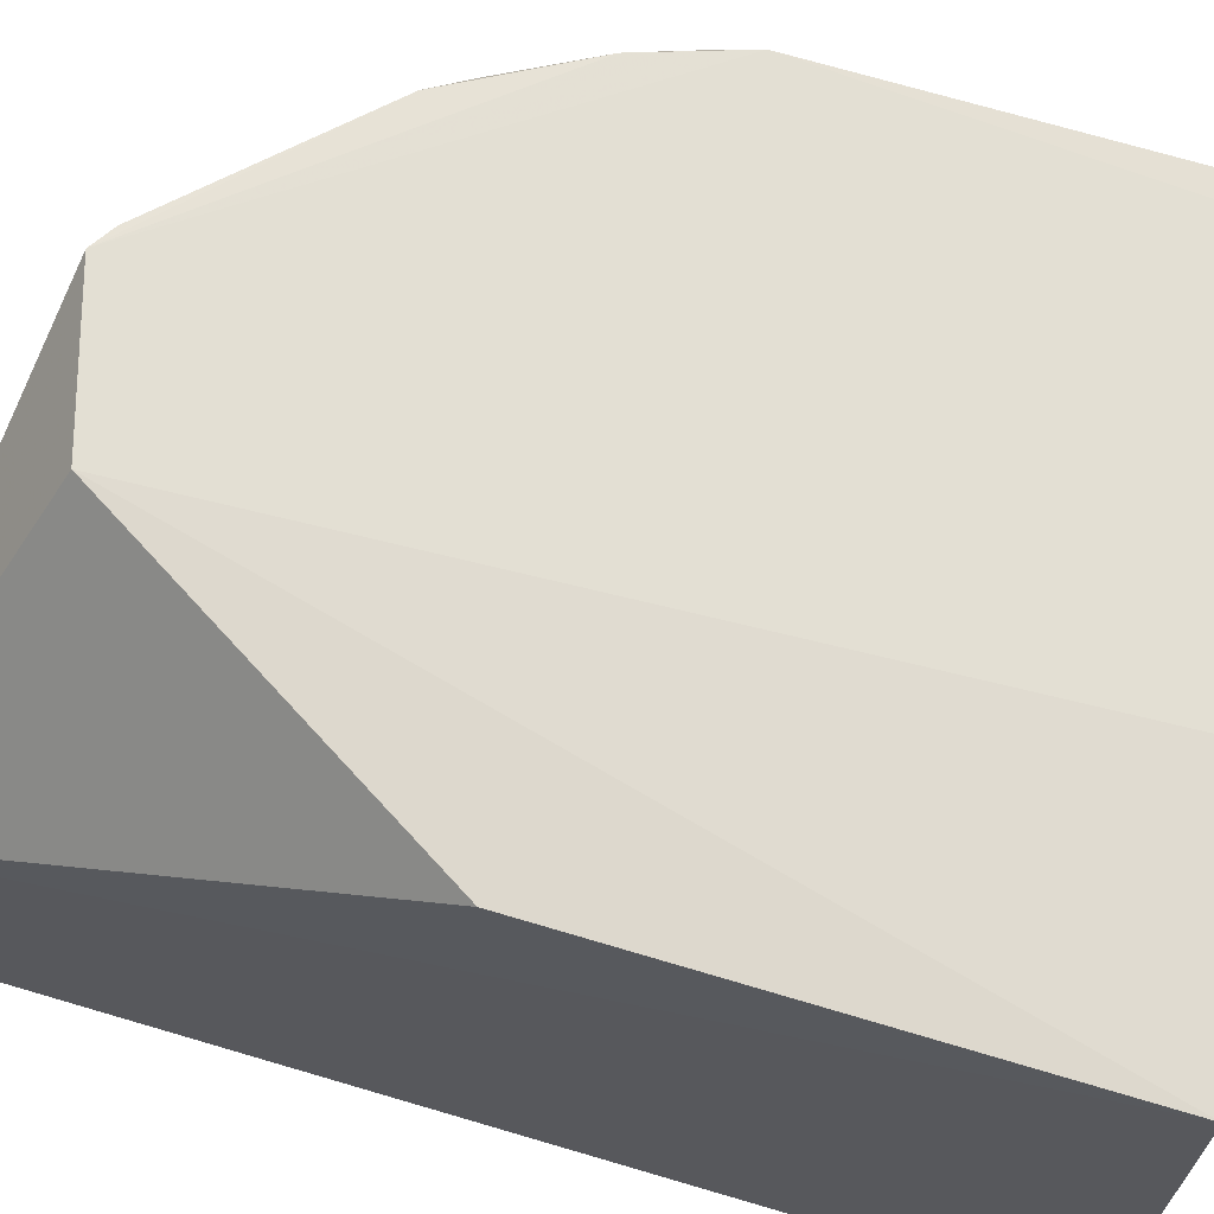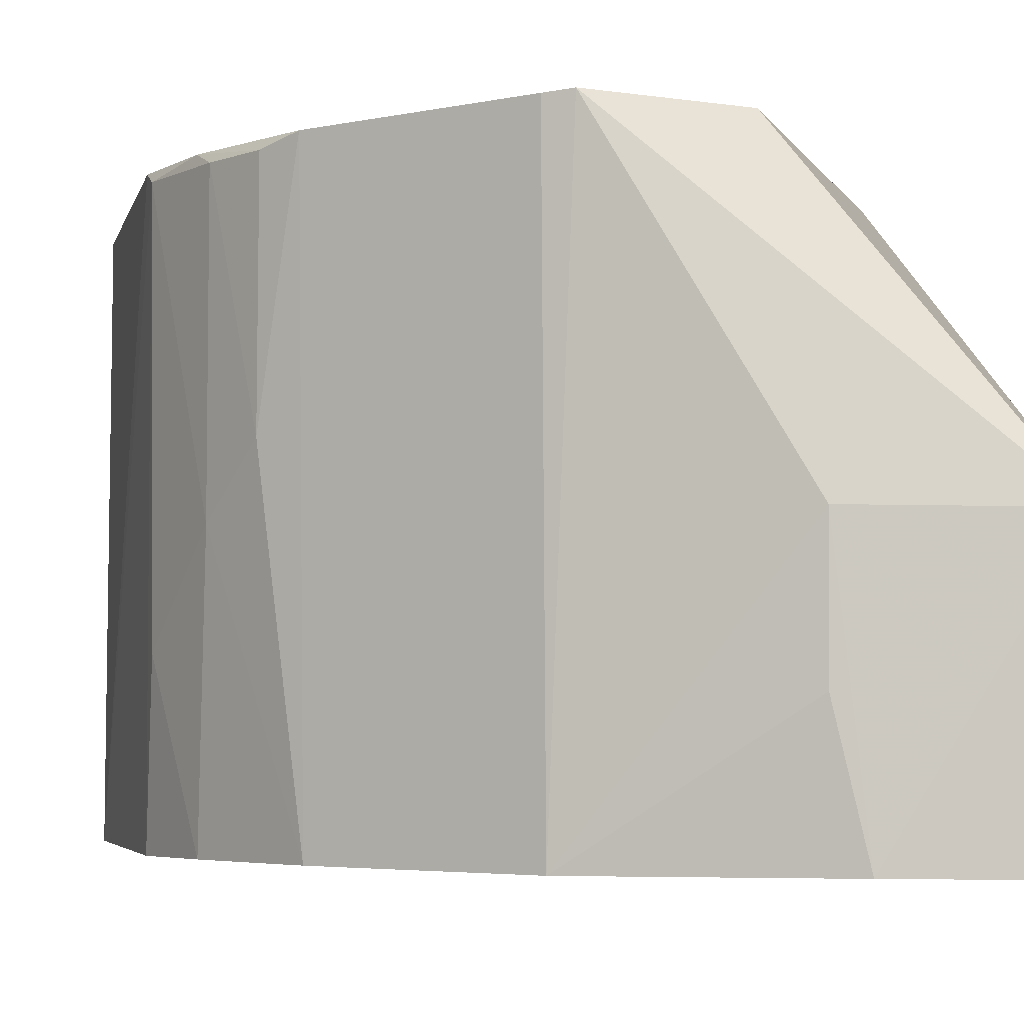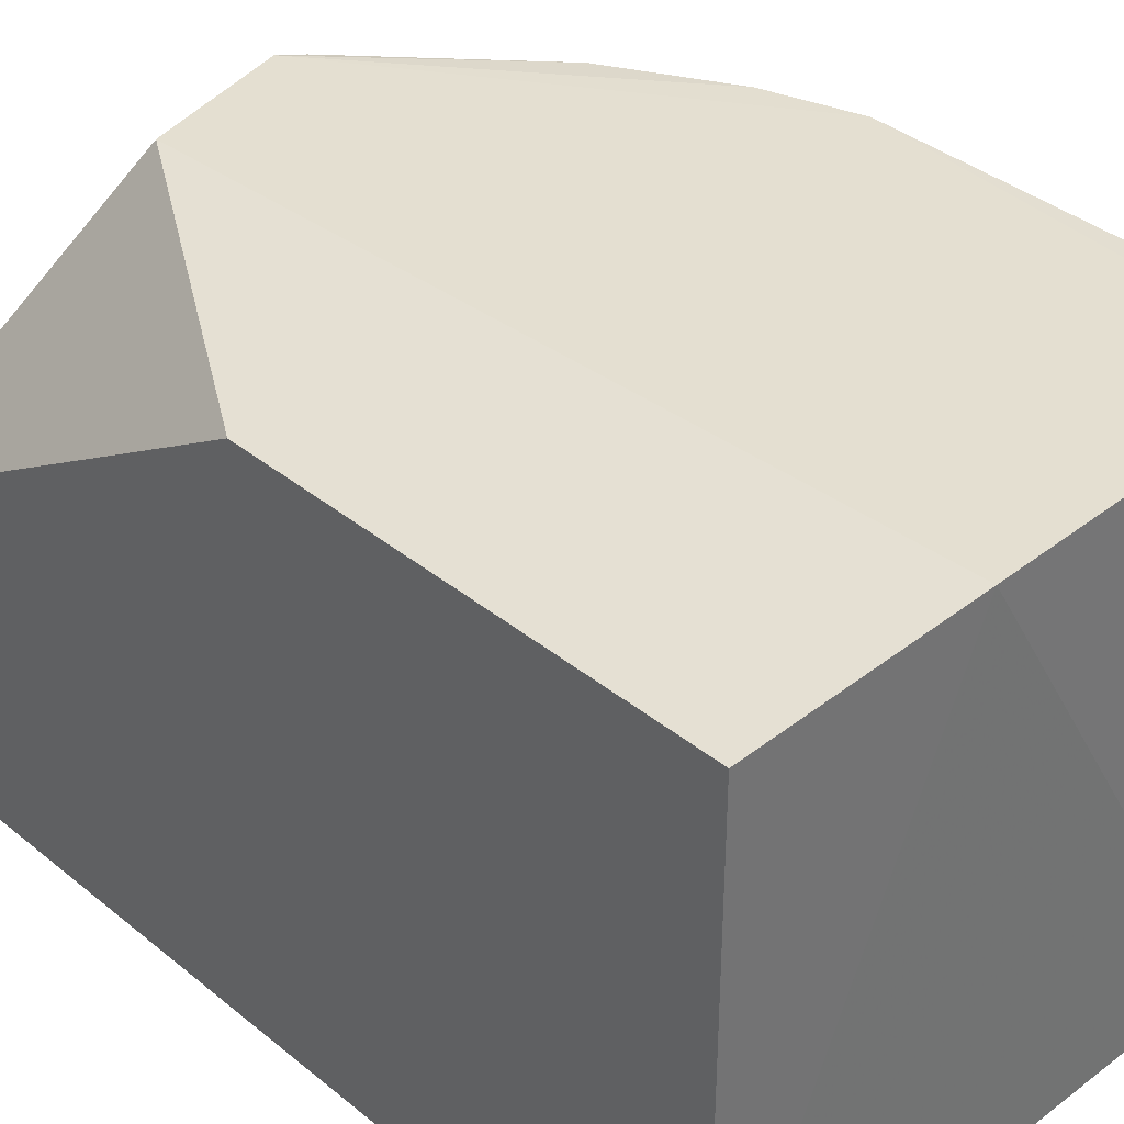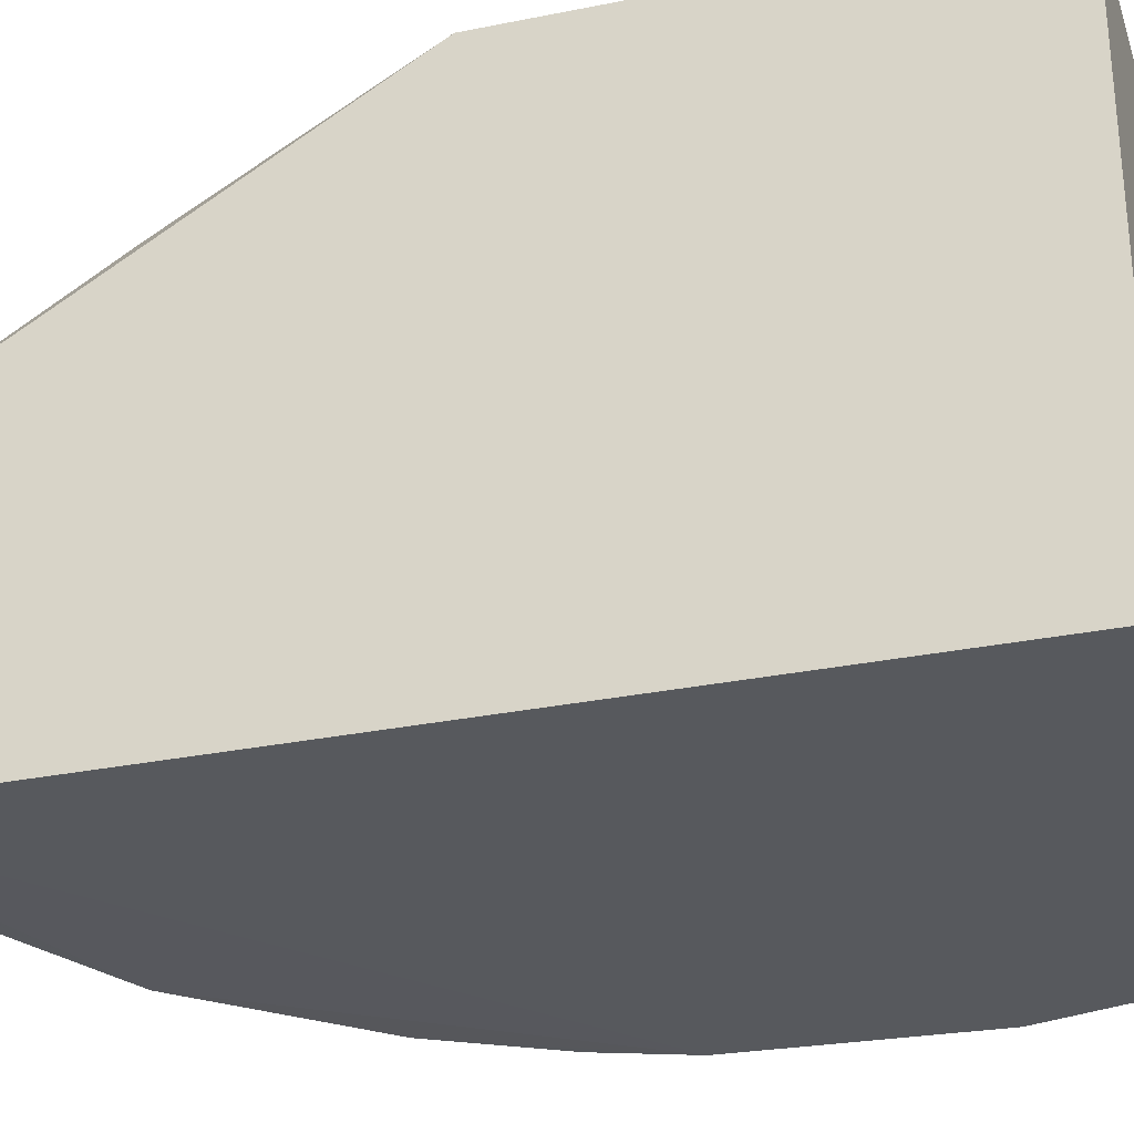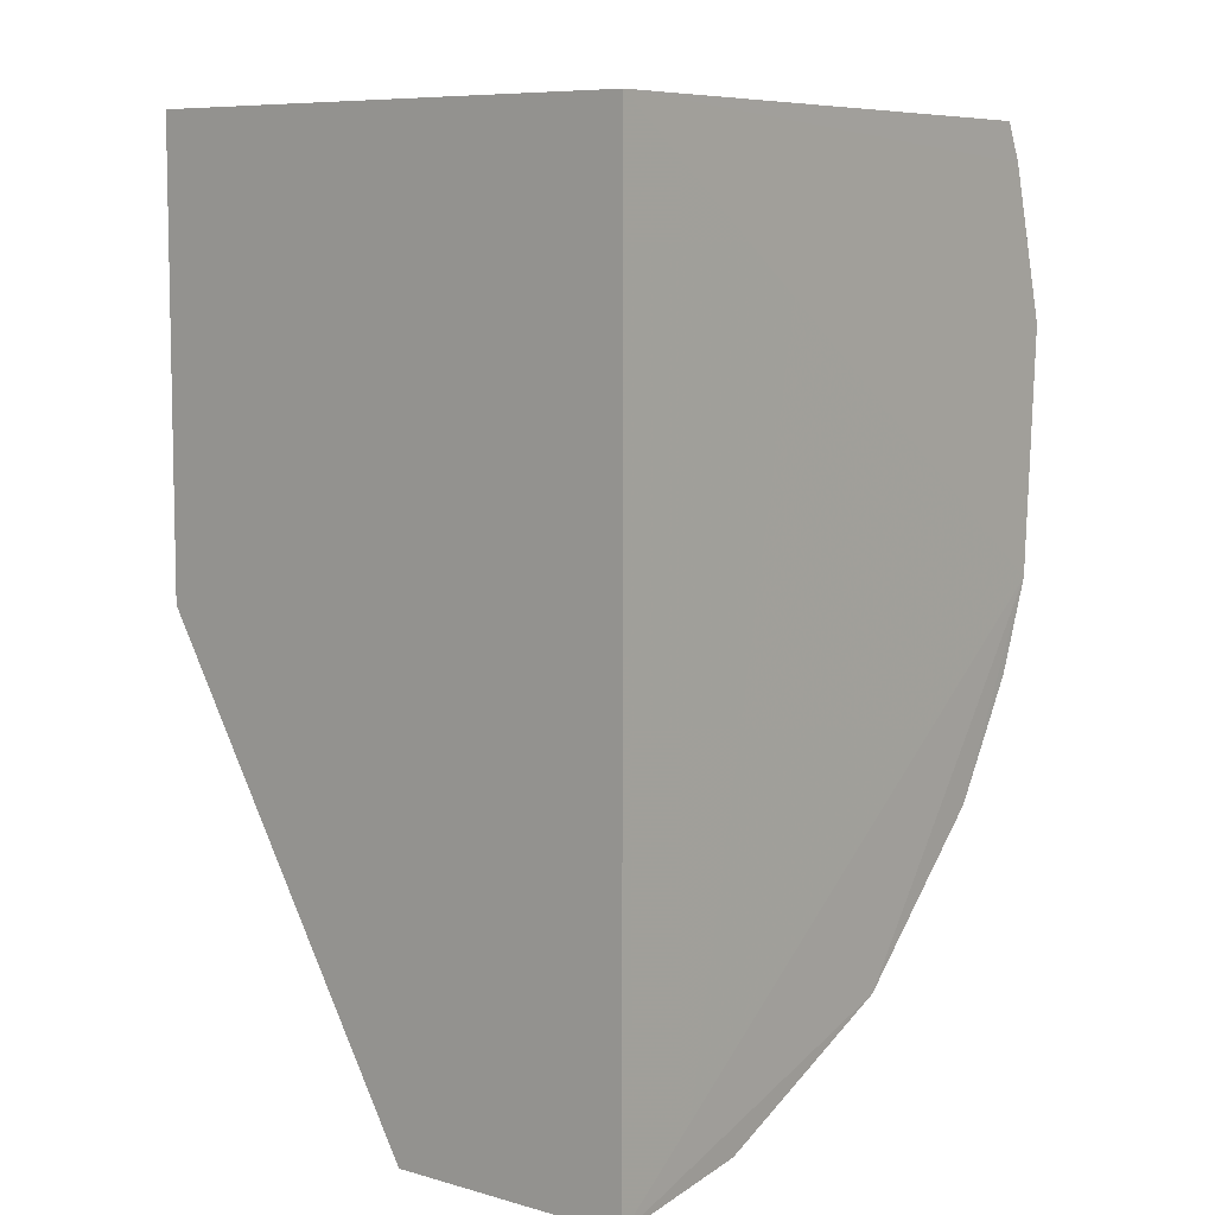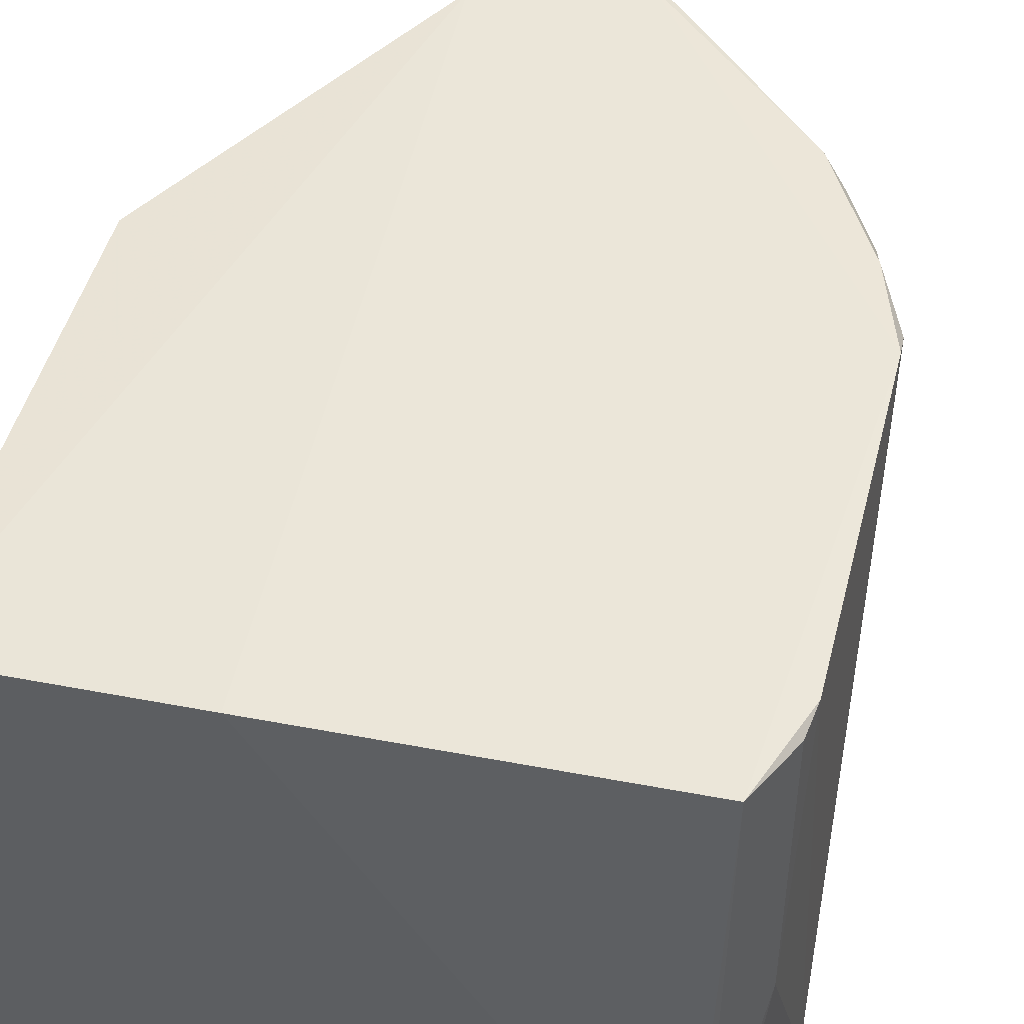
<metadata>
{"format":"obj","ext":"obj","renderer":"f3d","projection":"perspective","resolution":1024,"background":"white","views":[{"elev":67.5,"azim":-73.4,"up":"+Y"},{"elev":-3.7,"azim":167.7,"up":"+Y"},{"elev":36.2,"azim":-43.5,"up":"+Y"},{"elev":-29.3,"azim":-72.9,"up":"+Y"},{"elev":8.5,"azim":-49.7,"up":"+Z"},{"elev":47.1,"azim":14.3,"up":"+Y"}]}
</metadata>
<code>
v 0.2699 0.2358 0.01937
v 0.2895 0.2347 -0.1849
v 0.2916 0.4917 -0.02944
v 0.004179 0.4878 0.02259
v 0.004272 0.2351 -0.411
v 0.2762 0.4914 0.01532
v 0.2964 0.2352 -0.07005
v 0.004327 0.2348 0.0224
v 0.1754 0.4965 -0.3563
v 0.2894 0.3568 -0.01352
v 0.1132 0.4927 0.02241
v 0.2907 0.4892 -0.1995
v 0.1733 0.2355 -0.3548
v 0.004418 0.4894 -0.19
v 0.2913 0.4943 -0.1864
v 0.2737 0.2506 0.01365
v 0.2893 0.4885 -0.01458
v 0.0899 0.3567 -0.4001
v 0.244 0.2358 -0.2835
v 0.004166 0.3561 -0.4142
v 0.09522 0.4977 -0.3418
v 0.2467 0.4946 -0.2846
v 0.2776 0.2357 0.00143
v 0.0756 0.2359 -0.4006
v 0.1648 0.4975 -0.3625
v 0.2739 0.3572 -0.2416
v 0.2769 0.4948 -0.2295
v 0.08985 0.2963 -0.3989
v 0.2892 0.3109 -0.1989
v 0.2748 0.2354 -0.2284
v 0.2594 0.3868 -0.2693
v 0.2736 0.4896 -0.2422
v 0.2588 0.49 -0.2693
f 8 5 2
f 8 2 7
f 10 7 3
f 11 1 6
f 11 8 1
f 11 4 8
f 12 7 2
f 13 2 5
f 15 6 3
f 15 3 7
f 15 7 12
f 15 11 6
f 16 10 6
f 16 6 1
f 17 10 3
f 17 3 6
f 17 6 10
f 19 2 13
f 20 4 14
f 20 8 4
f 20 5 8
f 21 20 14
f 21 11 15
f 21 14 4
f 21 4 11
f 22 19 13
f 22 13 9
f 23 16 1
f 23 7 10
f 23 10 16
f 23 8 7
f 23 1 8
f 24 13 5
f 24 20 18
f 24 5 20
f 25 9 13
f 25 13 18
f 25 18 20
f 25 20 21
f 25 21 15
f 25 22 9
f 27 15 12
f 27 25 15
f 27 22 25
f 28 24 18
f 28 18 13
f 28 13 24
f 29 26 12
f 29 12 2
f 30 2 19
f 30 19 26
f 30 29 2
f 30 26 29
f 31 26 19
f 31 19 22
f 32 27 12
f 32 12 26
f 32 26 31
f 33 32 31
f 33 31 22
f 33 22 27
f 33 27 32

</code>
